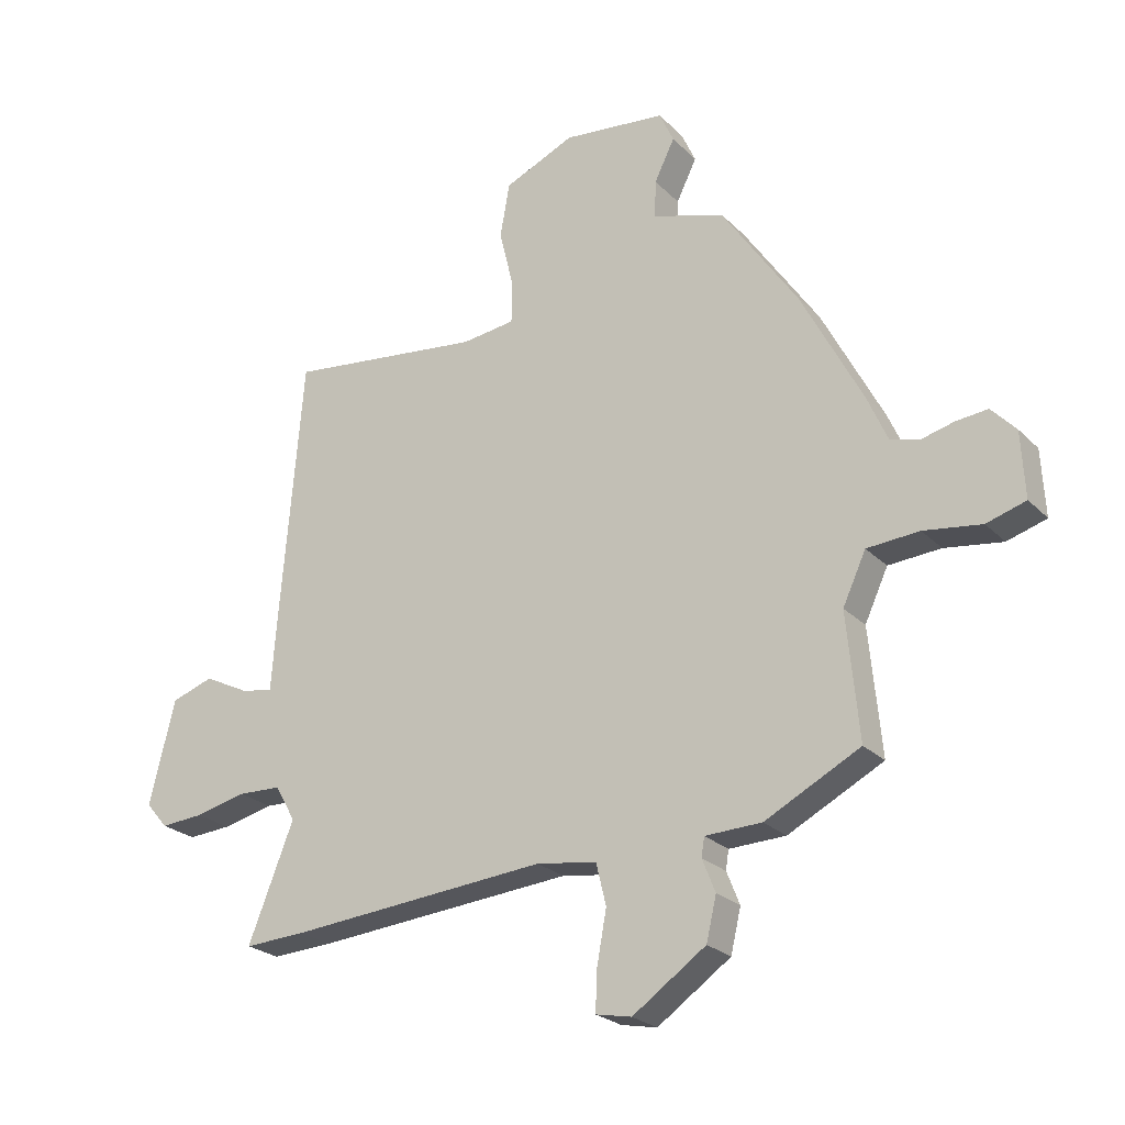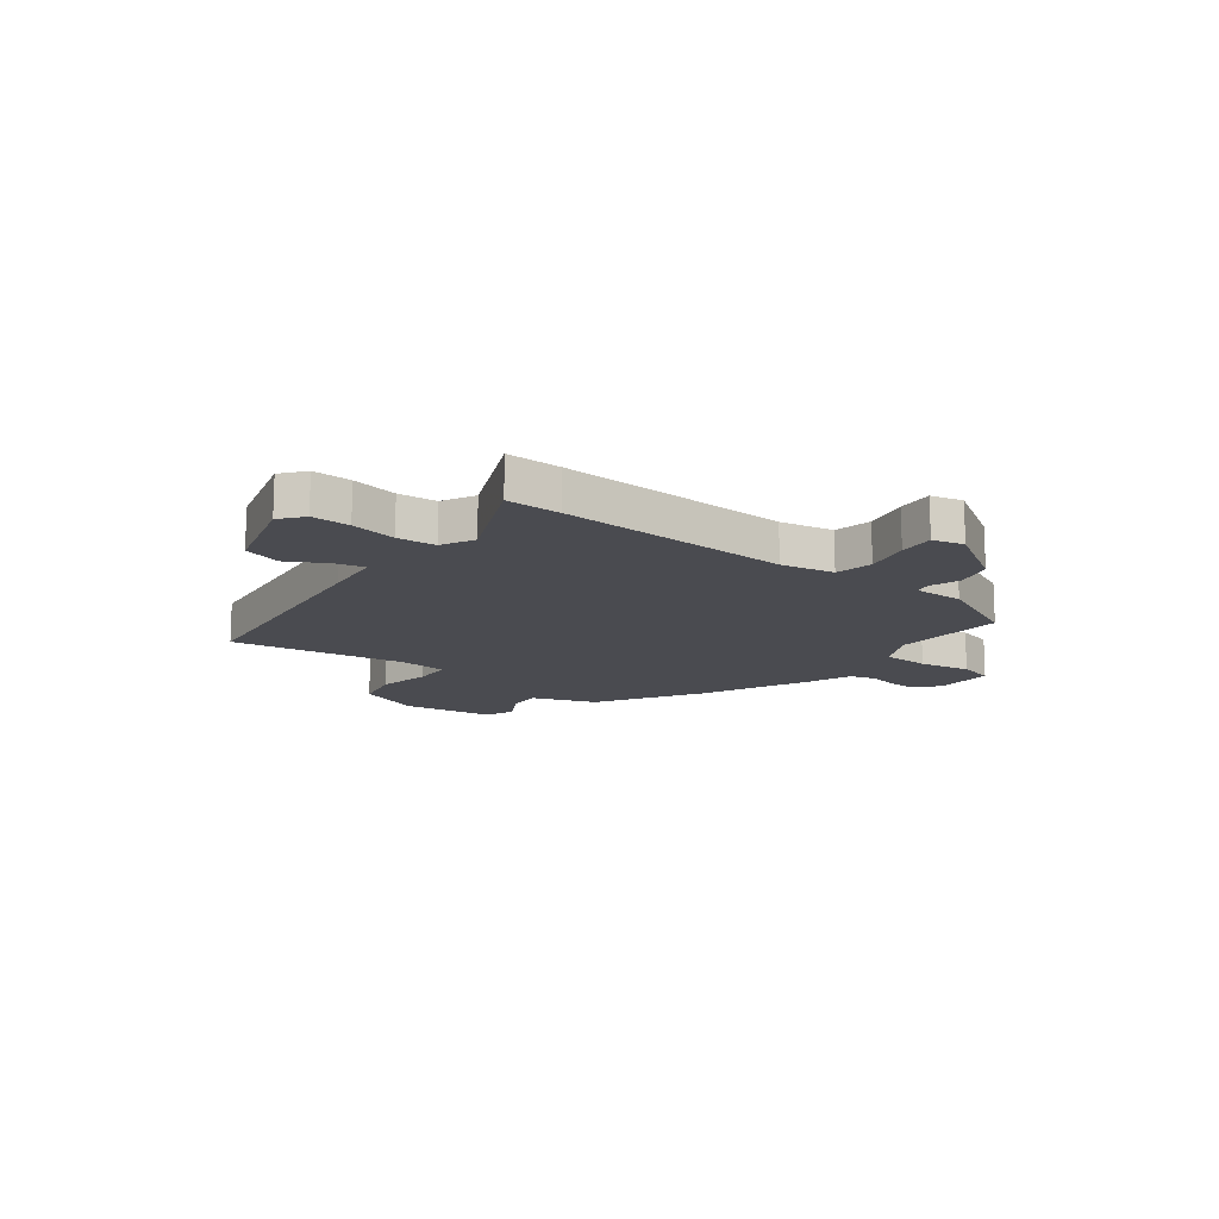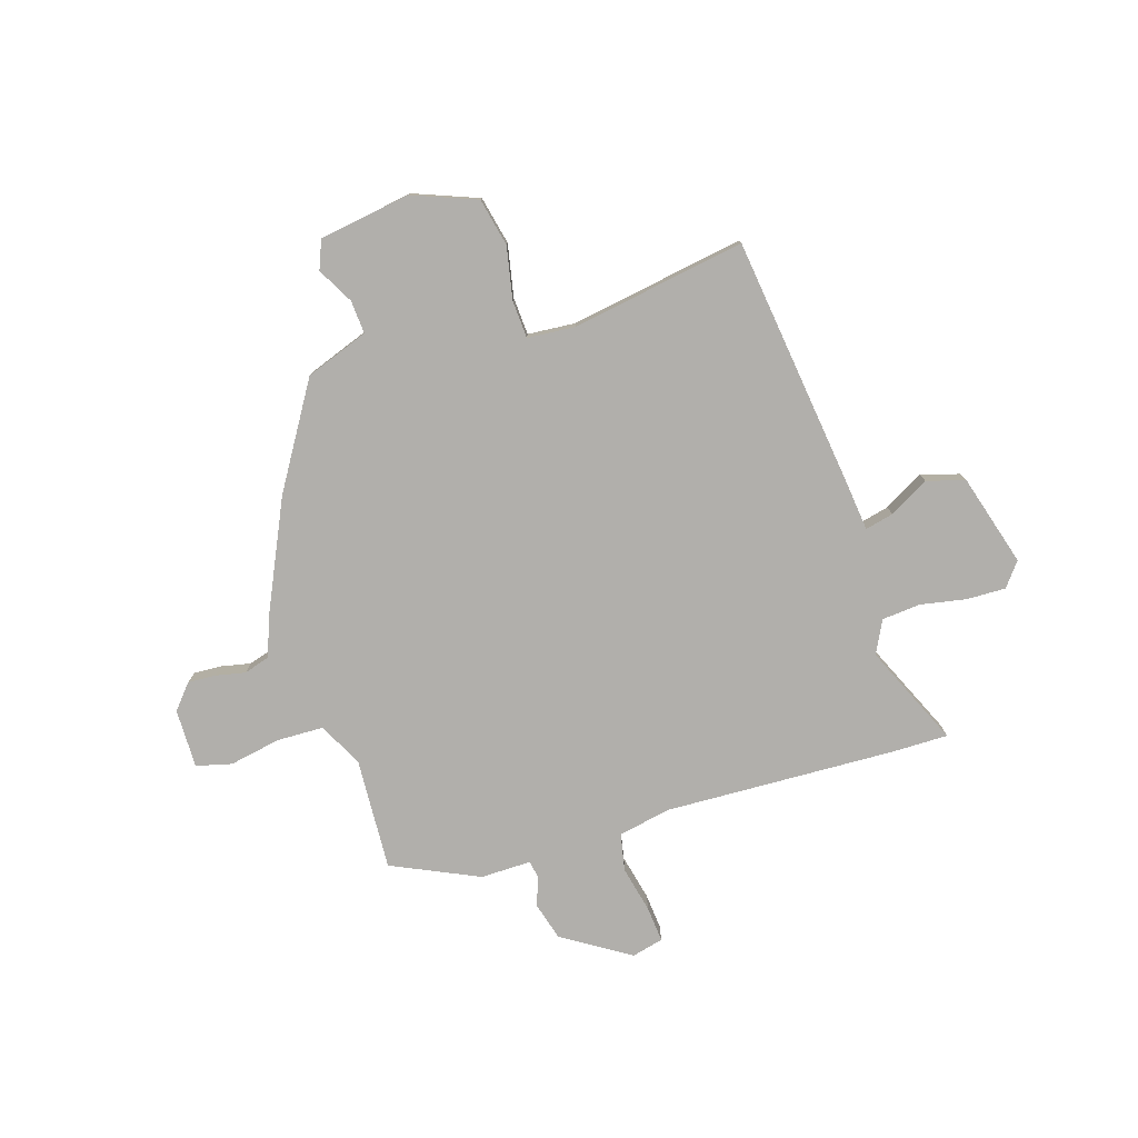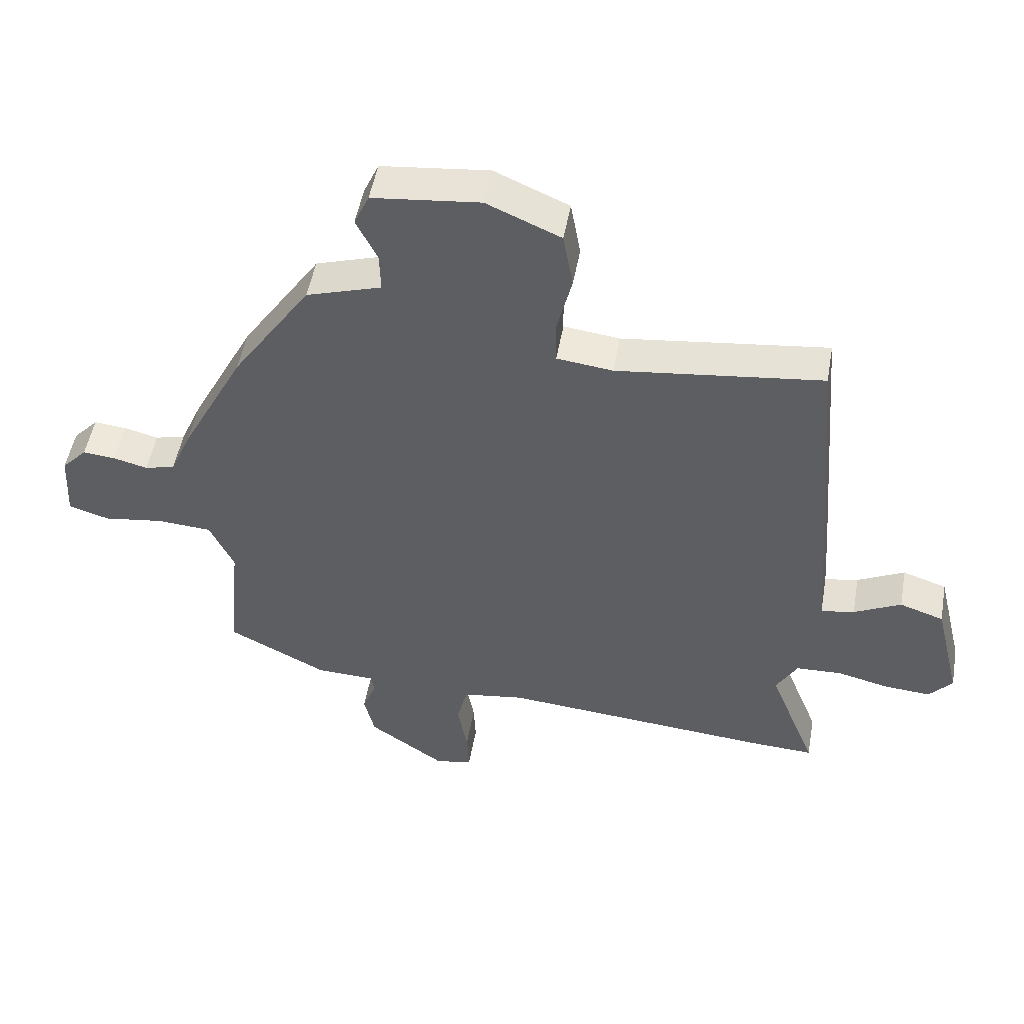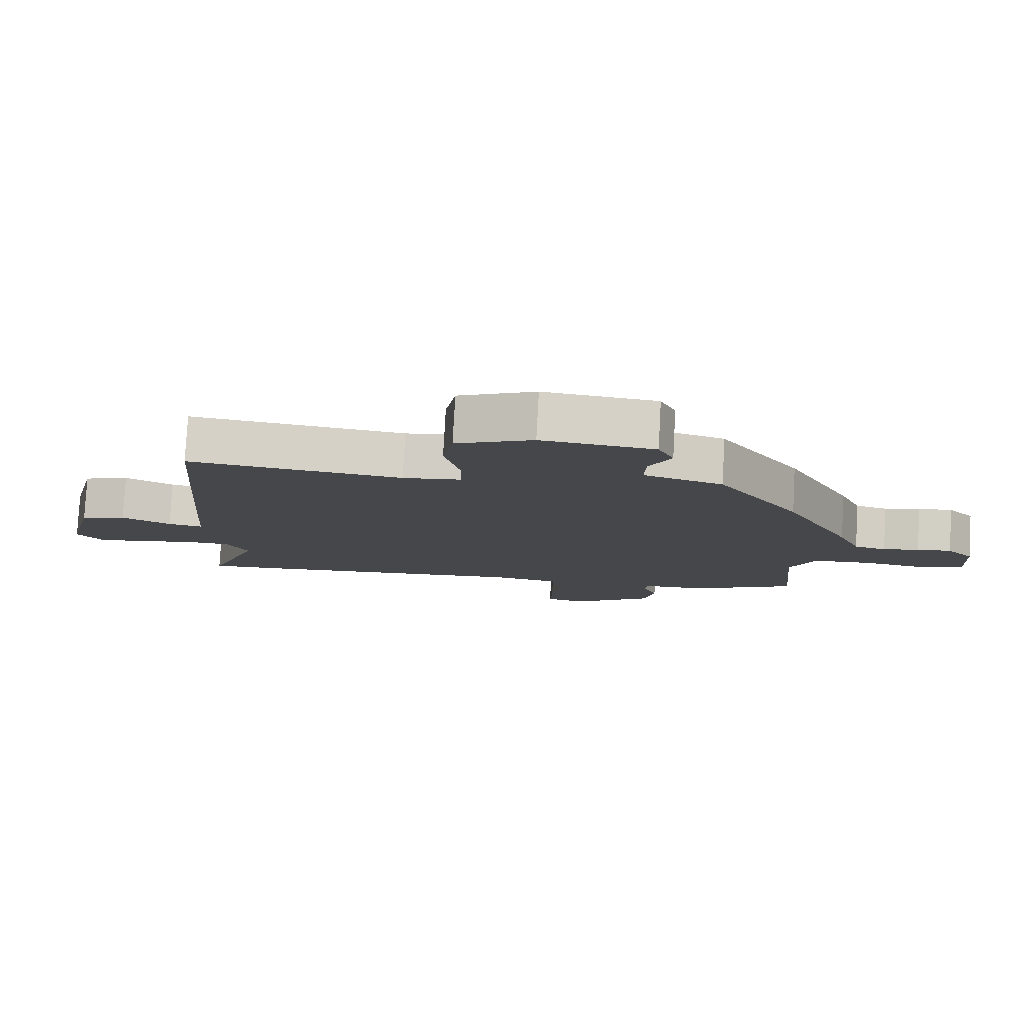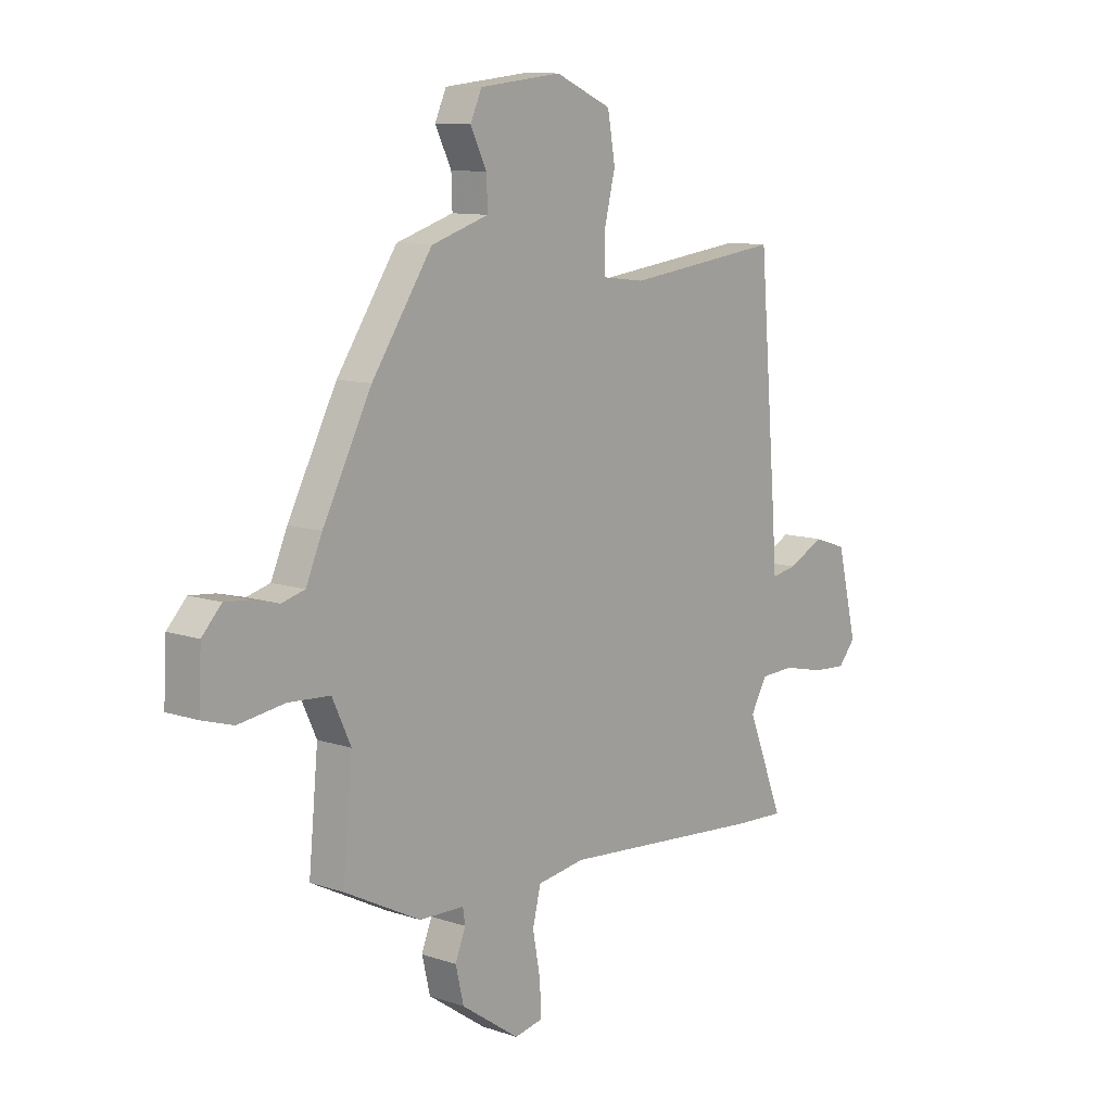
<metadata>
{"format":"obj","ext":"obj","renderer":"f3d","projection":"perspective","resolution":1024,"background":"white","views":[{"elev":-24.2,"azim":-147.3,"up":"+Z"},{"elev":-14.5,"azim":144.9,"up":"+Y"},{"elev":-78.3,"azim":19.9,"up":"+Y"},{"elev":50.5,"azim":10.1,"up":"+Z"},{"elev":79.4,"azim":-176.9,"up":"+Z"},{"elev":10.5,"azim":-49.8,"up":"+Z"}]}
</metadata>
<code>
v -0.442 0.07 0.347
v -0.315 0.07 0.535
v -0.194 0.07 0.573
v -0.196 0.07 0.636
v -0.23 0.07 0.705
v -0.206 0.07 0.758
v -0.033 0.07 0.777
v 0.086 0.07 0.725
v 0.102 0.07 0.634
v 0.078 0.07 0.536
v 0.079 0.07 0.465
v 0.169 0.07 0.454
v 0.499 0.07 0.494
v 0.537 0.07 0.034
v 0.545 0.07 -0.077
v 0.599 0.07 -0.067
v 0.675 0.07 -0.029
v 0.746 0.07 -0.053
v 0.789 0.07 -0.228
v 0.752 0.07 -0.271
v 0.679 0.07 -0.266
v 0.593 0.07 -0.246
v 0.52 0.07 -0.249
v 0.486 0.07 -0.309
v 0.563 0.07 -0.503
v 0.46 0.07 -0.498
v 0.024 0.07 -0.462
v -0.077 0.07 -0.477
v -0.094 0.07 -0.547
v -0.078 0.07 -0.634
v -0.075 0.07 -0.702
v -0.135 0.07 -0.714
v -0.258 0.07 -0.629
v -0.275 0.07 -0.557
v -0.253 0.07 -0.502
v -0.258 0.07 -0.47
v -0.353 0.07 -0.467
v -0.513 0.07 -0.385
v -0.493 0.07 -0.174
v -0.532 0.07 -0.09
v -0.62 0.07 -0.084
v -0.717 0.07 -0.098
v -0.783 0.07 -0.078
v -0.777 0.07 0.033
v -0.736 0.07 0.077
v -0.683 0.07 0.072
v -0.628 0.07 0.058
v -0.579 0.07 0.071
v -0.545 0.07 0.149
v -0.442 0 0.347
v -0.315 0 0.535
v -0.194 0 0.573
v -0.196 0 0.636
v -0.23 0 0.705
v -0.206 0 0.758
v -0.033 0 0.777
v 0.086 0 0.725
v 0.102 0 0.634
v 0.078 0 0.536
v 0.079 0 0.465
v 0.169 0 0.454
v 0.499 0 0.494
v 0.537 0 0.034
v 0.545 0 -0.077
v 0.599 0 -0.067
v 0.675 0 -0.029
v 0.746 0 -0.053
v 0.789 0 -0.228
v 0.752 0 -0.271
v 0.679 0 -0.266
v 0.593 0 -0.246
v 0.52 0 -0.249
v 0.486 0 -0.309
v 0.563 0 -0.503
v 0.46 0 -0.498
v 0.024 0 -0.462
v -0.077 0 -0.477
v -0.094 0 -0.547
v -0.078 0 -0.634
v -0.075 0 -0.702
v -0.135 0 -0.714
v -0.258 0 -0.629
v -0.275 0 -0.557
v -0.253 0 -0.502
v -0.258 0 -0.47
v -0.353 0 -0.467
v -0.513 0 -0.385
v -0.493 0 -0.174
v -0.532 0 -0.09
v -0.62 0 -0.084
v -0.717 0 -0.098
v -0.783 0 -0.078
v -0.777 0 0.033
v -0.736 0 0.077
v -0.683 0 0.072
v -0.628 0 0.058
v -0.579 0 0.071
v -0.545 0 0.149
f 48 49 1 2
f 44 45 46 47
f 42 43 44 47
f 41 42 47 48
f 40 41 48 2
f 36 37 38 39
f 36 39 40 2
f 32 33 34 35
f 29 30 31 32
f 28 29 32 35
f 27 28 35 36
f 24 25 26 27
f 23 24 27 36
f 19 20 21 22
f 19 22 23
f 16 17 18 19
f 15 16 19 23
f 12 13 14 15
f 11 12 15 23
f 7 8 9 10
f 7 10 11
f 4 5 6 7
f 3 4 7 11
f 11 23 36
f 2 3 11 36
f 51 50 98 97
f 96 95 94 93
f 96 93 92 91
f 97 96 91 90
f 51 97 90 89
f 88 87 86 85
f 51 89 88 85
f 84 83 82 81
f 81 80 79 78
f 84 81 78 77
f 85 84 77 76
f 76 75 74 73
f 85 76 73 72
f 71 70 69 68
f 72 71 68
f 68 67 66 65
f 72 68 65 64
f 64 63 62 61
f 72 64 61 60
f 59 58 57 56
f 60 59 56
f 56 55 54 53
f 60 56 53 52
f 85 72 60
f 85 60 52 51
f 1 50 51 2
f 2 51 52 3
f 3 52 53 4
f 4 53 54 5
f 5 54 55 6
f 6 55 56 7
f 7 56 57 8
f 8 57 58 9
f 9 58 59 10
f 10 59 60 11
f 11 60 61 12
f 12 61 62 13
f 13 62 63 14
f 14 63 64 15
f 15 64 65 16
f 16 65 66 17
f 17 66 67 18
f 18 67 68 19
f 19 68 69 20
f 20 69 70 21
f 21 70 71 22
f 22 71 72 23
f 23 72 73 24
f 24 73 74 25
f 25 74 75 26
f 26 75 76 27
f 27 76 77 28
f 28 77 78 29
f 29 78 79 30
f 30 79 80 31
f 31 80 81 32
f 32 81 82 33
f 33 82 83 34
f 34 83 84 35
f 35 84 85 36
f 36 85 86 37
f 37 86 87 38
f 38 87 88 39
f 39 88 89 40
f 40 89 90 41
f 41 90 91 42
f 42 91 92 43
f 43 92 93 44
f 44 93 94 45
f 45 94 95 46
f 46 95 96 47
f 47 96 97 48
f 48 97 98 49
f 49 98 50 1

</code>
